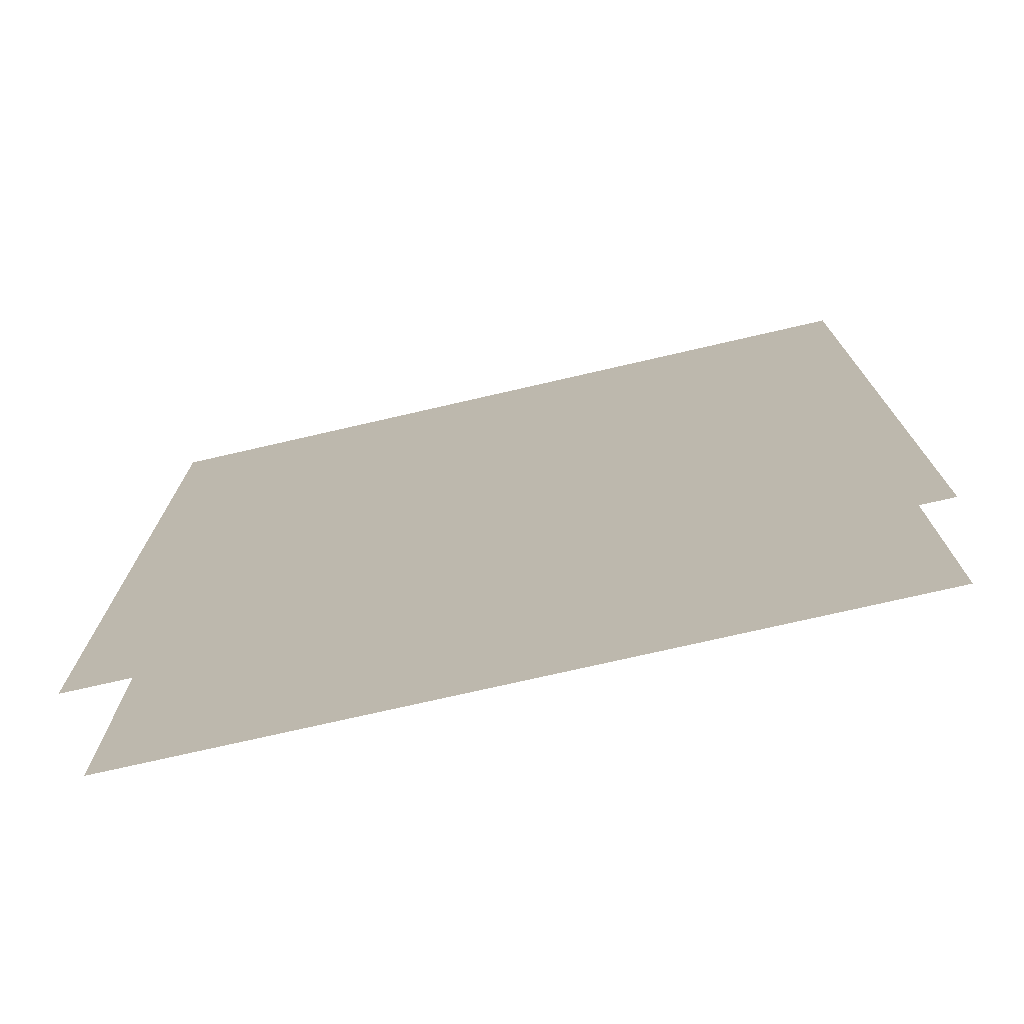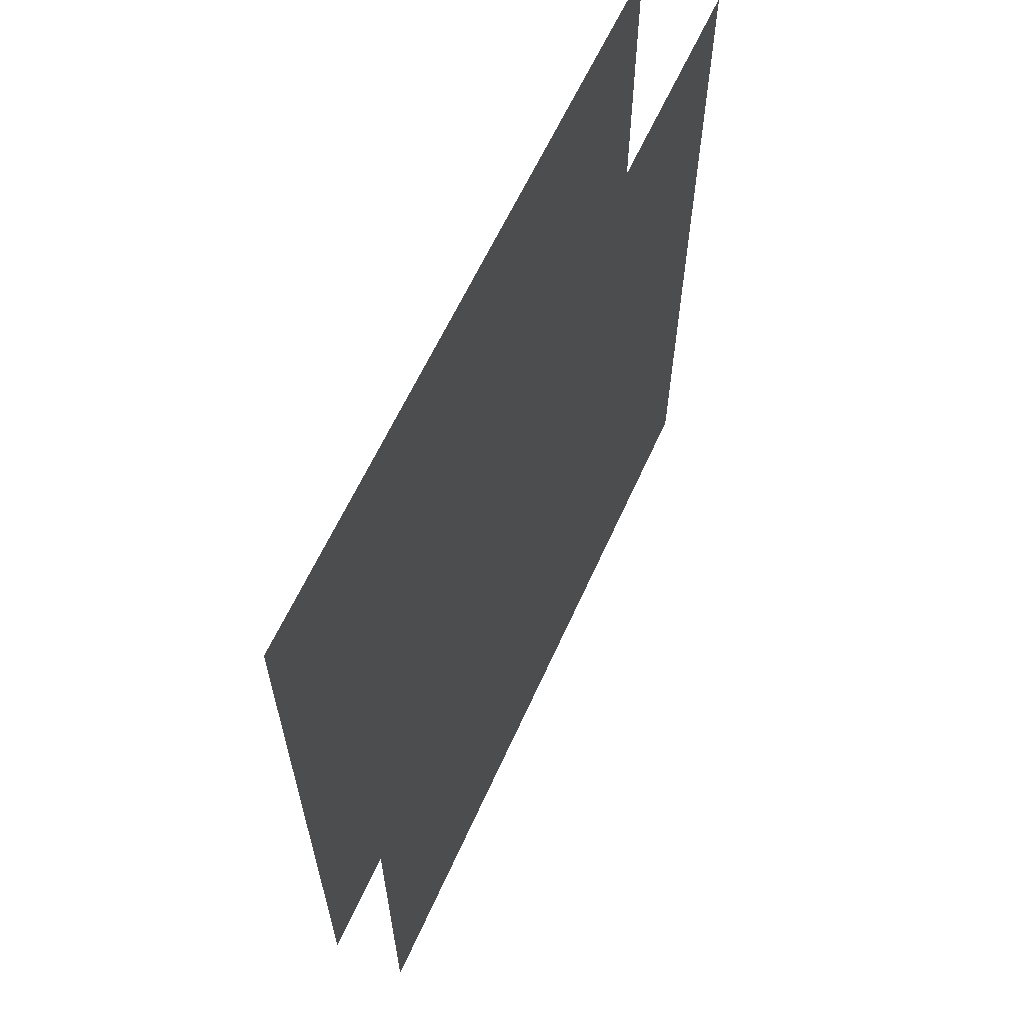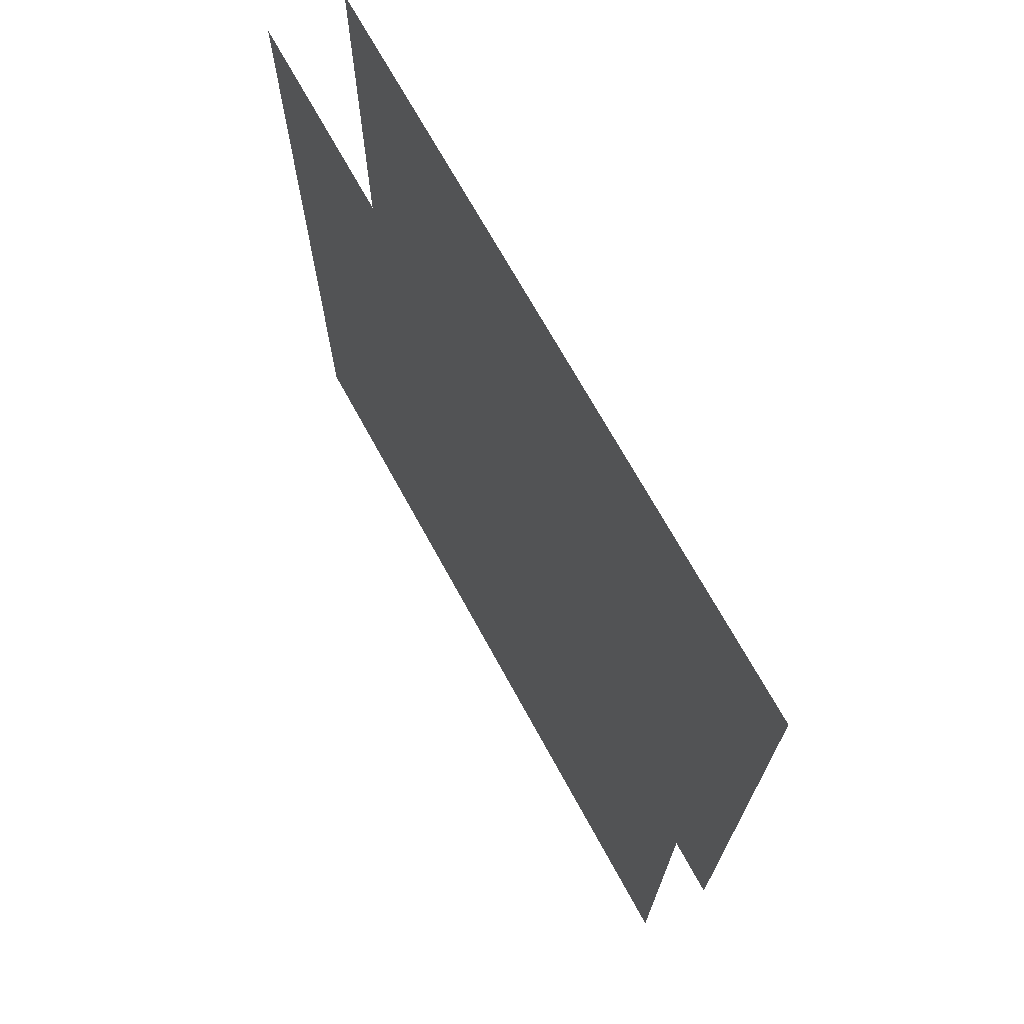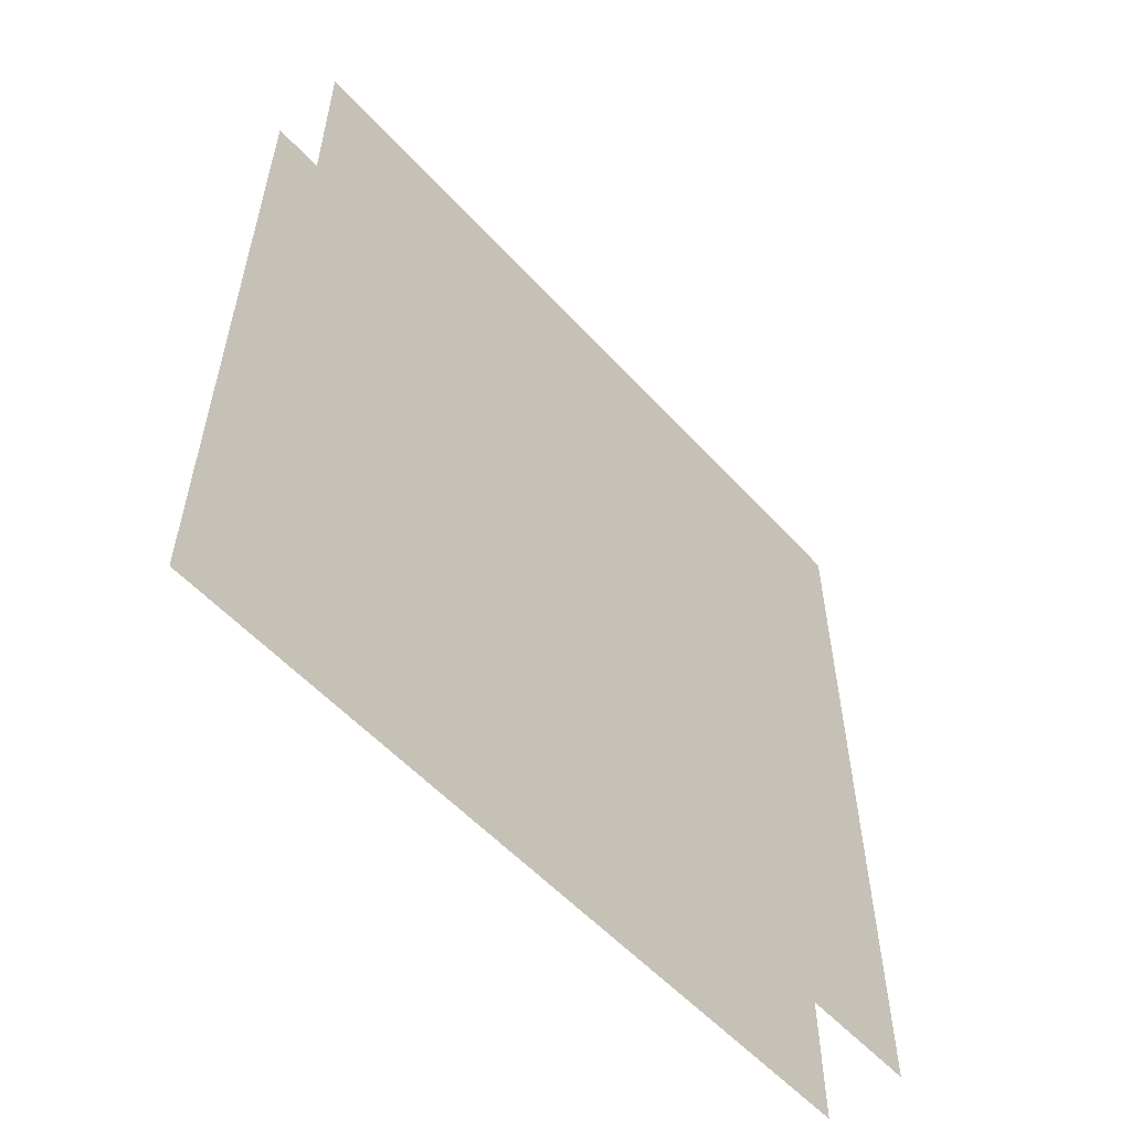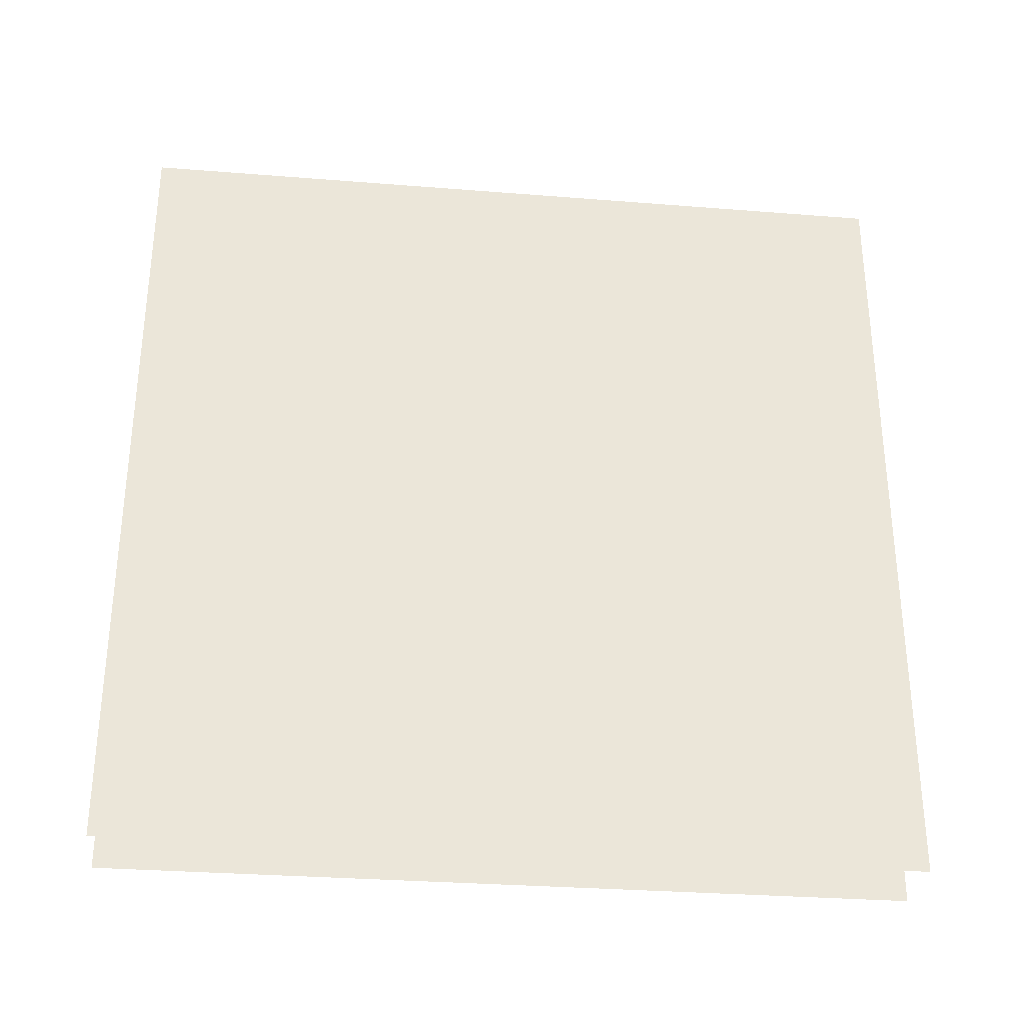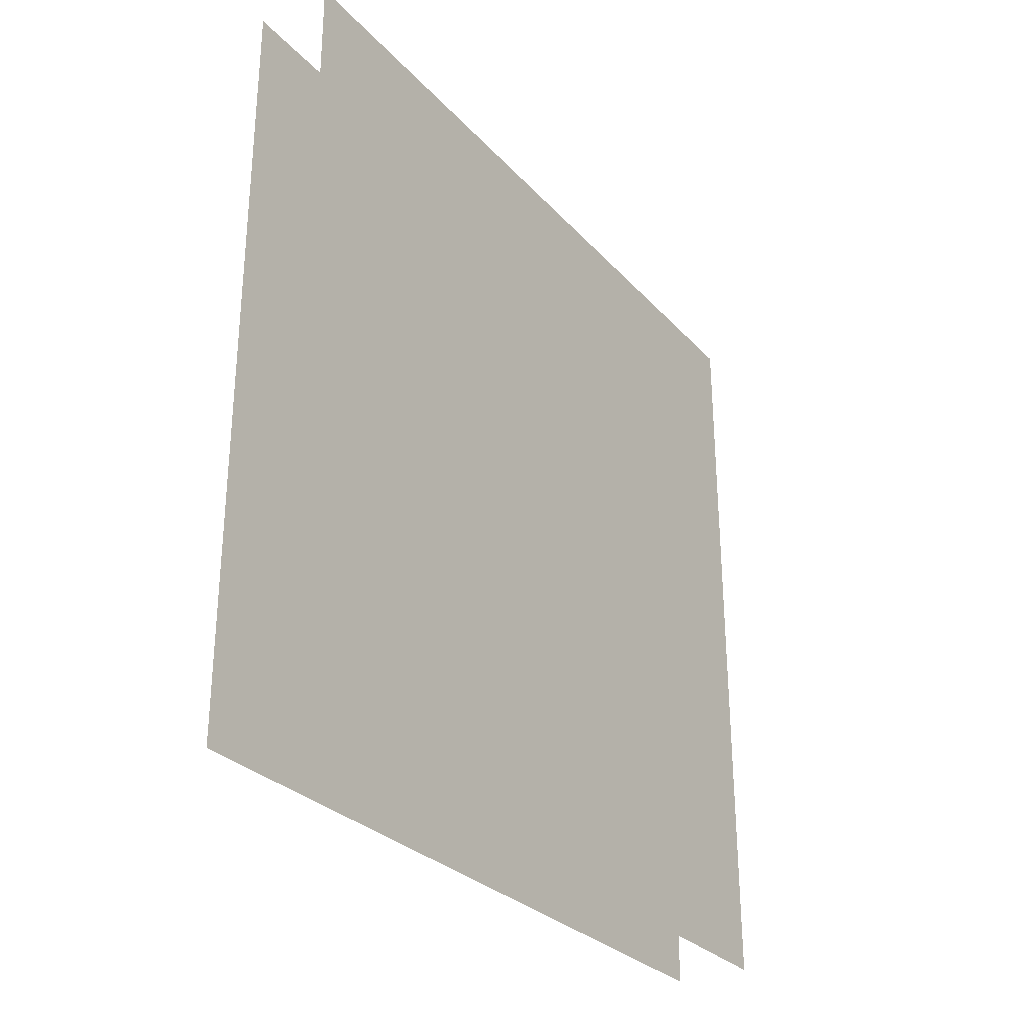
<metadata>
{"format":"obj","ext":"obj","renderer":"f3d","projection":"perspective","resolution":1024,"background":"white","views":[{"elev":-73.9,"azim":-77.0,"up":"+Y"},{"elev":61.6,"azim":-155.8,"up":"+Y"},{"elev":70.0,"azim":-28.7,"up":"+Z"},{"elev":-55.7,"azim":-138.4,"up":"+Y"},{"elev":-31.0,"azim":-96.5,"up":"+Z"},{"elev":-29.3,"azim":-146.5,"up":"+Z"}]}
</metadata>
<code>
o door_closed
v 0.1 0 -1
v 0.1 2 -1
v 0.1 0 1
v 0.1 2 1
v -0.1 0 -1
v -0.1 2 -1
v -0.1 0 1
v -0.1 2 1
f 1 2 4 3
f 7 8 6 5

</code>
